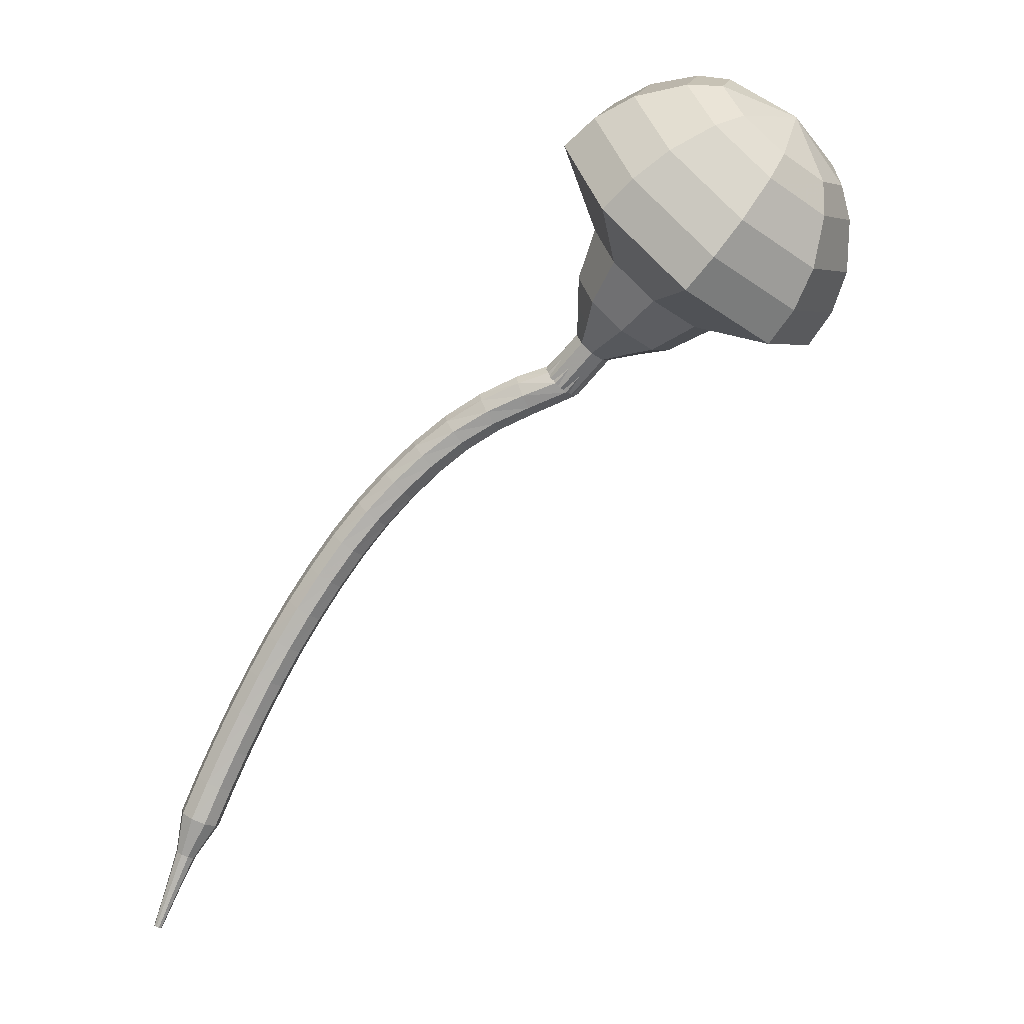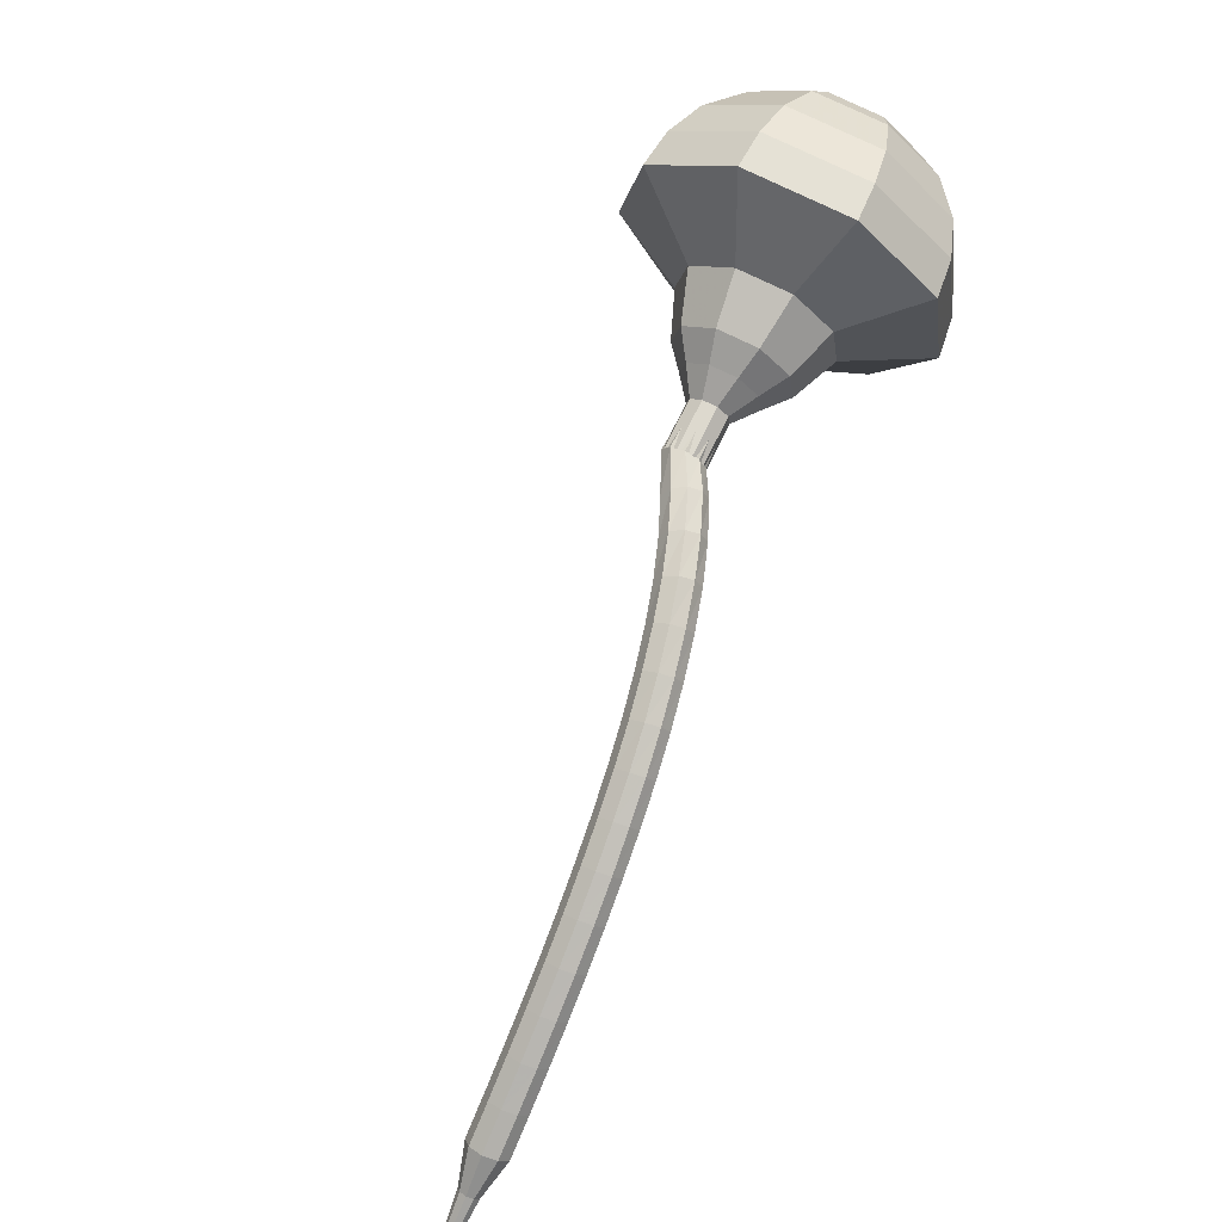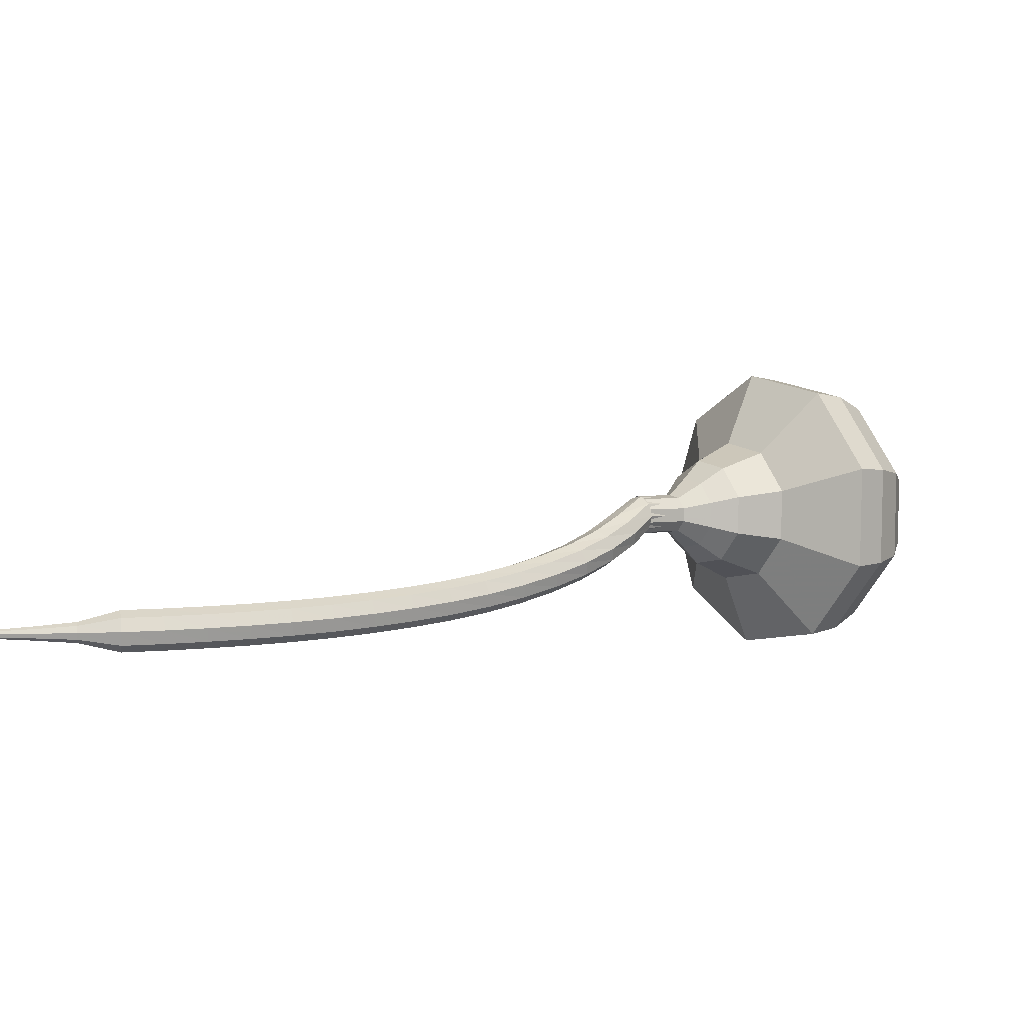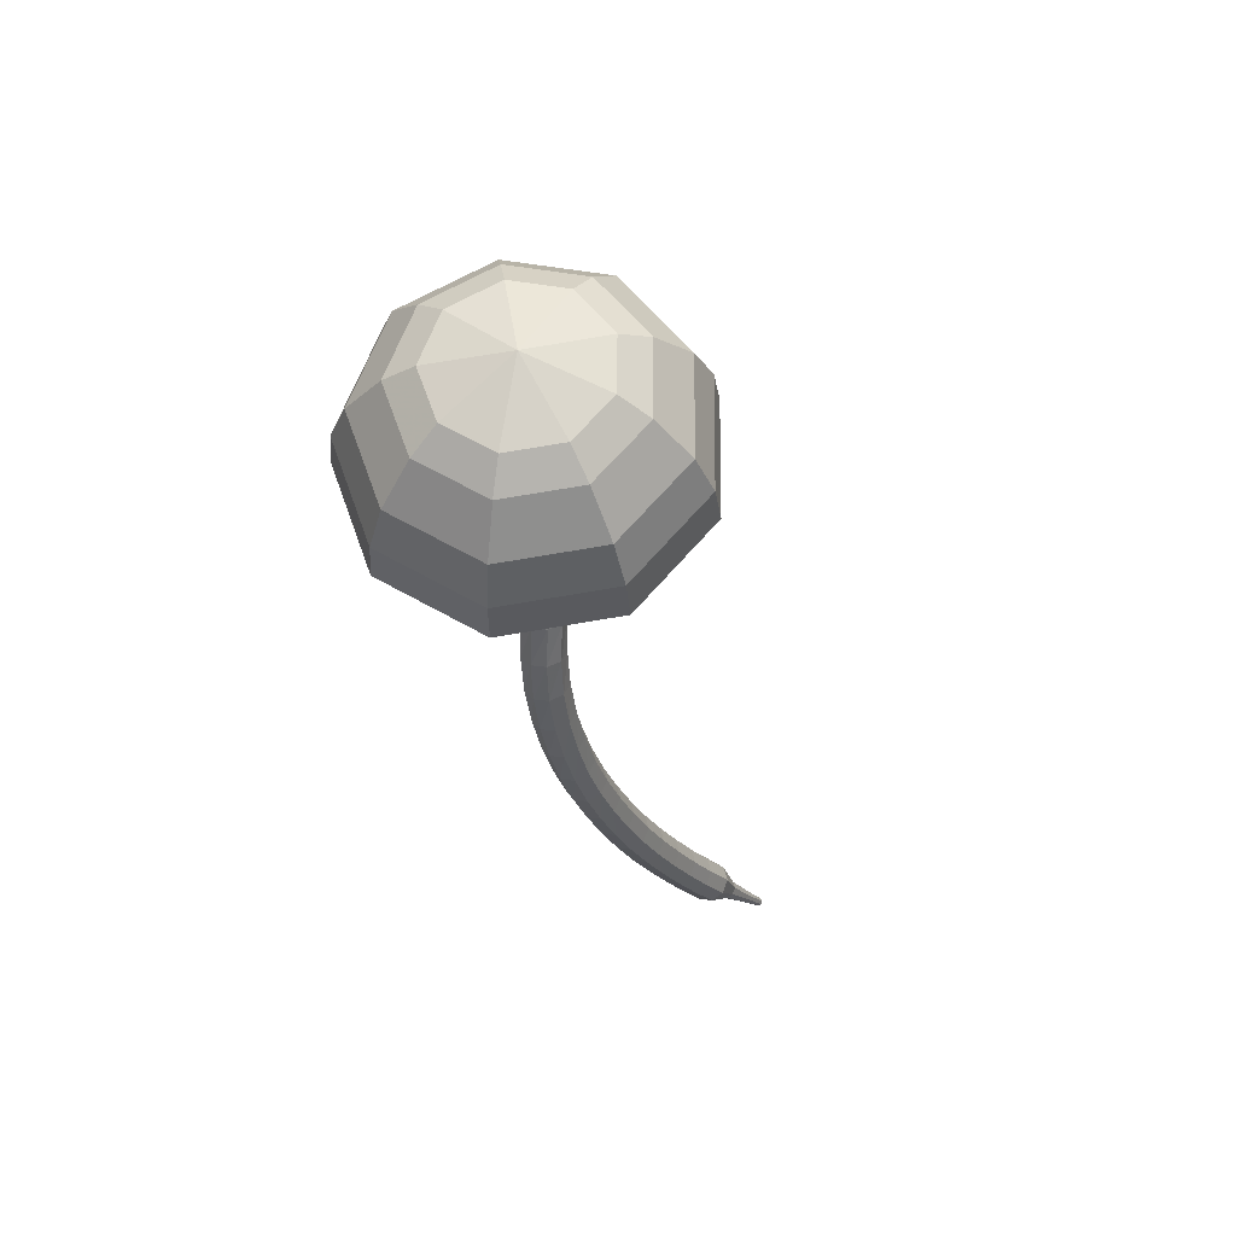
<metadata>
{"format":"obj","ext":"obj","renderer":"f3d","projection":"perspective","resolution":1024,"background":"white","views":[{"elev":-31.8,"azim":-117.1,"up":"+Y"},{"elev":45.7,"azim":133.6,"up":"+Y"},{"elev":-20.7,"azim":120.8,"up":"+Z"},{"elev":-12.6,"azim":-111.7,"up":"+Z"}]}
</metadata>
<code>
g tube1
v 217 168.7 153.4
v 215.8 168 150.3
v 214.3 165.4 148.6
v 213 162.3 149.2
v 212.8 160.1 151.7
v 213.5 159.7 155
v 215 161.5 157.5
v 216.4 164.5 158.1
v 217.2 167.4 156.5
v 217 168.7 153.4
v 215.6 167.9 153.6
v 214.8 167.3 151.3
v 213.6 165.5 150.1
v 212.7 163.2 150.5
v 212.5 161.5 152.4
v 213.1 161.3 154.8
v 214.1 162.6 156.6
v 215.2 164.8 157.1
v 215.8 166.9 155.9
v 215.6 167.9 153.6
v 213.3 164.9 153.8
v 213.3 164.9 153.8
v 213.3 164.9 153.8
v 213.3 164.9 153.8
v 213.3 164.9 153.8
v 213.3 164.9 153.8
v 213.3 164.9 153.8
v 213.3 164.9 153.8
v 213.3 164.9 153.8
v 213.3 164.9 153.8
v 227.9 157.5 149.7
v 227.8 157.7 149.1
v 228 158.3 148.8
v 228.3 158.9 148.9
v 228.6 159.3 149.4
v 228.8 159.2 150
v 228.7 158.7 150.5
v 228.5 158.1 150.7
v 228.2 157.6 150.3
v 227.9 157.5 149.7
v 229.4 157 148.4
v 229 157.4 147.9
v 229 158 147.7
v 229.3 158.6 147.8
v 229.8 158.9 148.2
v 230.2 158.8 148.7
v 230.4 158.3 149.1
v 230.2 157.6 149.2
v 229.8 157.1 148.9
v 229.4 157 148.4
v 230.7 156.5 147.2
v 230.4 156.9 146.7
v 230.5 157.5 146.4
v 230.8 158.1 146.5
v 231.2 158.4 146.9
v 231.6 158.2 147.5
v 231.7 157.7 147.9
v 231.5 157.1 148
v 231.1 156.6 147.7
v 230.7 156.5 147.2
v 232 155.9 146.2
v 231.8 156.2 145.6
v 231.9 156.8 145.3
v 232.3 157.4 145.4
v 232.8 157.7 145.9
v 233.1 157.5 146.4
v 233.1 157 146.9
v 232.9 156.4 147
v 232.4 155.9 146.7
v 232 155.9 146.2
v 233.4 155.1 145.2
v 233.3 155.4 144.7
v 233.5 156 144.4
v 233.9 156.6 144.5
v 234.3 156.8 144.9
v 234.6 156.6 145.5
v 234.5 156.1 146
v 234.2 155.5 146.1
v 233.8 155.1 145.8
v 233.4 155.1 145.2
v 234.8 154.1 144.4
v 234.8 154.5 143.8
v 235 155 143.5
v 235.4 155.6 143.6
v 235.8 155.8 144.1
v 236 155.7 144.7
v 236 155.2 145.2
v 235.6 154.6 145.3
v 235.2 154.2 145
v 234.8 154.1 144.4
v 236.3 153.1 143.7
v 236.2 153.4 143.1
v 236.5 154 142.8
v 236.9 154.5 142.9
v 237.3 154.7 143.4
v 237.5 154.6 144
v 237.4 154.1 144.5
v 237 153.6 144.6
v 236.6 153.2 144.3
v 236.3 153.1 143.7
v 237.7 152 143.1
v 237.7 152.3 142.5
v 238 152.8 142.2
v 238.4 153.3 142.3
v 238.8 153.6 142.8
v 239 153.4 143.4
v 238.8 153 143.9
v 238.4 152.5 144
v 238 152.1 143.7
v 237.7 152 143.1
v 239.1 150.8 142.6
v 239.1 151.1 141.9
v 239.5 151.6 141.6
v 239.9 152.1 141.7
v 240.3 152.3 142.2
v 240.4 152.2 142.9
v 240.3 151.8 143.4
v 239.8 151.3 143.5
v 239.4 150.9 143.2
v 239.1 150.8 142.6
v 240.5 149.6 142.1
v 240.6 149.8 141.5
v 240.9 150.3 141.1
v 241.4 150.8 141.3
v 241.8 151 141.8
v 241.9 150.9 142.4
v 241.7 150.5 142.9
v 241.2 150 143.1
v 240.8 149.6 142.7
v 240.5 149.6 142.1
v 241.9 148.3 141.7
v 242 148.5 141.1
v 242.3 149 140.7
v 242.8 149.5 140.8
v 243.2 149.7 141.3
v 243.3 149.6 142
v 243.1 149.2 142.5
v 242.6 148.7 142.7
v 242.2 148.3 142.3
v 241.9 148.3 141.7
v 243.3 146.9 141.3
v 243.4 147.2 140.7
v 243.7 147.6 140.4
v 244.2 148.1 140.5
v 244.6 148.3 141
v 244.7 148.3 141.7
v 244.4 147.9 142.2
v 244 147.4 142.3
v 243.5 147 142
v 243.3 146.9 141.3
v 244.6 145.6 141
v 244.7 145.8 140.4
v 245.1 146.2 140
v 245.6 146.7 140.2
v 246 146.9 140.7
v 246.1 146.9 141.4
v 245.8 146.5 141.9
v 245.3 146 142
v 244.9 145.7 141.7
v 244.6 145.6 141
v 246 144.2 140.8
v 246.1 144.4 140.1
v 246.5 144.8 139.8
v 247 145.3 139.9
v 247.4 145.5 140.4
v 247.4 145.5 141.1
v 247.2 145.1 141.6
v 246.7 144.6 141.7
v 246.2 144.3 141.4
v 246 144.2 140.8
v 247.3 142.7 140.5
v 247.4 143 139.9
v 247.8 143.4 139.5
v 248.3 143.8 139.7
v 248.7 144.1 140.2
v 248.8 144 140.9
v 248.5 143.7 141.4
v 248 143.2 141.5
v 247.5 142.8 141.2
v 247.3 142.7 140.5
v 248.6 141.3 140.3
v 248.7 141.5 139.7
v 249.2 141.9 139.3
v 249.7 142.3 139.4
v 250 142.6 140
v 250.1 142.6 140.6
v 249.8 142.2 141.2
v 249.3 141.8 141.3
v 248.8 141.4 140.9
v 248.6 141.3 140.3
v 250.3 140.1 140.1
v 250.3 140.2 139.8
v 250.5 140.4 139.6
v 250.8 140.7 139.7
v 251 140.8 140
v 251 140.8 140.3
v 250.9 140.6 140.6
v 250.6 140.4 140.6
v 250.4 140.2 140.5
v 250.3 140.1 140.1
v 251.7 138.8 140
v 251.7 138.8 139.8
v 251.9 139 139.7
v 252 139.1 139.7
v 252.1 139.2 139.9
v 252.2 139.2 140.1
v 252.1 139.1 140.3
v 251.9 138.9 140.3
v 251.7 138.8 140.2
v 251.7 138.8 140
v 253 137.3 139.8
v 253.1 137.4 139.7
v 253.1 137.5 139.6
v 253.2 137.5 139.7
v 253.3 137.6 139.8
v 253.3 137.6 139.9
v 253.3 137.5 140
v 253.2 137.4 140
v 253.1 137.4 140
v 253 137.3 139.8
f 1 2 12
f 12 11 1
f 2 3 13
f 13 12 2
f 3 4 14
f 14 13 3
f 4 5 15
f 15 14 4
f 5 6 16
f 16 15 5
f 6 7 17
f 17 16 6
f 7 8 18
f 18 17 7
f 8 9 19
f 19 18 8
f 9 10 20
f 20 19 9
f 11 12 22
f 22 21 11
f 12 13 23
f 23 22 12
f 13 14 24
f 24 23 13
f 14 15 25
f 25 24 14
f 15 16 26
f 26 25 15
f 16 17 27
f 27 26 16
f 17 18 28
f 28 27 17
f 18 19 29
f 29 28 18
f 19 20 30
f 30 29 19
f 21 22 32
f 32 31 21
f 22 23 33
f 33 32 22
f 23 24 34
f 34 33 23
f 24 25 35
f 35 34 24
f 25 26 36
f 36 35 25
f 26 27 37
f 37 36 26
f 27 28 38
f 38 37 27
f 28 29 39
f 39 38 28
f 29 30 40
f 40 39 29
f 31 32 42
f 42 41 31
f 32 33 43
f 43 42 32
f 33 34 44
f 44 43 33
f 34 35 45
f 45 44 34
f 35 36 46
f 46 45 35
f 36 37 47
f 47 46 36
f 37 38 48
f 48 47 37
f 38 39 49
f 49 48 38
f 39 40 50
f 50 49 39
f 41 42 52
f 52 51 41
f 42 43 53
f 53 52 42
f 43 44 54
f 54 53 43
f 44 45 55
f 55 54 44
f 45 46 56
f 56 55 45
f 46 47 57
f 57 56 46
f 47 48 58
f 58 57 47
f 48 49 59
f 59 58 48
f 49 50 60
f 60 59 49
f 51 52 62
f 62 61 51
f 52 53 63
f 63 62 52
f 53 54 64
f 64 63 53
f 54 55 65
f 65 64 54
f 55 56 66
f 66 65 55
f 56 57 67
f 67 66 56
f 57 58 68
f 68 67 57
f 58 59 69
f 69 68 58
f 59 60 70
f 70 69 59
f 61 62 72
f 72 71 61
f 62 63 73
f 73 72 62
f 63 64 74
f 74 73 63
f 64 65 75
f 75 74 64
f 65 66 76
f 76 75 65
f 66 67 77
f 77 76 66
f 67 68 78
f 78 77 67
f 68 69 79
f 79 78 68
f 69 70 80
f 80 79 69
f 71 72 82
f 82 81 71
f 72 73 83
f 83 82 72
f 73 74 84
f 84 83 73
f 74 75 85
f 85 84 74
f 75 76 86
f 86 85 75
f 76 77 87
f 87 86 76
f 77 78 88
f 88 87 77
f 78 79 89
f 89 88 78
f 79 80 90
f 90 89 79
f 81 82 92
f 92 91 81
f 82 83 93
f 93 92 82
f 83 84 94
f 94 93 83
f 84 85 95
f 95 94 84
f 85 86 96
f 96 95 85
f 86 87 97
f 97 96 86
f 87 88 98
f 98 97 87
f 88 89 99
f 99 98 88
f 89 90 100
f 100 99 89
f 91 92 102
f 102 101 91
f 92 93 103
f 103 102 92
f 93 94 104
f 104 103 93
f 94 95 105
f 105 104 94
f 95 96 106
f 106 105 95
f 96 97 107
f 107 106 96
f 97 98 108
f 108 107 97
f 98 99 109
f 109 108 98
f 99 100 110
f 110 109 99
f 101 102 112
f 112 111 101
f 102 103 113
f 113 112 102
f 103 104 114
f 114 113 103
f 104 105 115
f 115 114 104
f 105 106 116
f 116 115 105
f 106 107 117
f 117 116 106
f 107 108 118
f 118 117 107
f 108 109 119
f 119 118 108
f 109 110 120
f 120 119 109
f 111 112 122
f 122 121 111
f 112 113 123
f 123 122 112
f 113 114 124
f 124 123 113
f 114 115 125
f 125 124 114
f 115 116 126
f 126 125 115
f 116 117 127
f 127 126 116
f 117 118 128
f 128 127 117
f 118 119 129
f 129 128 118
f 119 120 130
f 130 129 119
f 121 122 132
f 132 131 121
f 122 123 133
f 133 132 122
f 123 124 134
f 134 133 123
f 124 125 135
f 135 134 124
f 125 126 136
f 136 135 125
f 126 127 137
f 137 136 126
f 127 128 138
f 138 137 127
f 128 129 139
f 139 138 128
f 129 130 140
f 140 139 129
f 131 132 142
f 142 141 131
f 132 133 143
f 143 142 132
f 133 134 144
f 144 143 133
f 134 135 145
f 145 144 134
f 135 136 146
f 146 145 135
f 136 137 147
f 147 146 136
f 137 138 148
f 148 147 137
f 138 139 149
f 149 148 138
f 139 140 150
f 150 149 139
f 141 142 152
f 152 151 141
f 142 143 153
f 153 152 142
f 143 144 154
f 154 153 143
f 144 145 155
f 155 154 144
f 145 146 156
f 156 155 145
f 146 147 157
f 157 156 146
f 147 148 158
f 158 157 147
f 148 149 159
f 159 158 148
f 149 150 160
f 160 159 149
f 151 152 162
f 162 161 151
f 152 153 163
f 163 162 152
f 153 154 164
f 164 163 153
f 154 155 165
f 165 164 154
f 155 156 166
f 166 165 155
f 156 157 167
f 167 166 156
f 157 158 168
f 168 167 157
f 158 159 169
f 169 168 158
f 159 160 170
f 170 169 159
f 161 162 172
f 172 171 161
f 162 163 173
f 173 172 162
f 163 164 174
f 174 173 163
f 164 165 175
f 175 174 164
f 165 166 176
f 176 175 165
f 166 167 177
f 177 176 166
f 167 168 178
f 178 177 167
f 168 169 179
f 179 178 168
f 169 170 180
f 180 179 169
f 171 172 182
f 182 181 171
f 172 173 183
f 183 182 172
f 173 174 184
f 184 183 173
f 174 175 185
f 185 184 174
f 175 176 186
f 186 185 175
f 176 177 187
f 187 186 176
f 177 178 188
f 188 187 177
f 178 179 189
f 189 188 178
f 179 180 190
f 190 189 179
f 181 182 192
f 192 191 181
f 182 183 193
f 193 192 182
f 183 184 194
f 194 193 183
f 184 185 195
f 195 194 184
f 185 186 196
f 196 195 185
f 186 187 197
f 197 196 186
f 187 188 198
f 198 197 187
f 188 189 199
f 199 198 188
f 189 190 200
f 200 199 189
f 191 192 202
f 202 201 191
f 192 193 203
f 203 202 192
f 193 194 204
f 204 203 193
f 194 195 205
f 205 204 194
f 195 196 206
f 206 205 195
f 196 197 207
f 207 206 196
f 197 198 208
f 208 207 197
f 198 199 209
f 209 208 198
f 199 200 210
f 210 209 199
f 201 202 212
f 212 211 201
f 202 203 213
f 213 212 202
f 203 204 214
f 214 213 203
f 204 205 215
f 215 214 204
f 205 206 216
f 216 215 205
f 206 207 217
f 217 216 206
f 207 208 218
f 218 217 207
f 208 209 219
f 219 218 208
f 209 210 220
f 220 219 209
v 228.7 159.3 149.7
v 228.5 159.1 149.1
v 228.2 158.6 148.8
v 227.9 158 148.9
v 227.9 157.5 149.4
v 228 157.5 150.1
v 228.3 157.8 150.6
v 228.6 158.4 150.7
v 228.8 159 150.3
v 228.7 159.3 149.7
v 227.7 159.7 150
v 227.4 159.6 149.4
v 227.1 159.1 149.1
v 226.9 158.5 149.2
v 226.8 158 149.7
v 227 157.9 150.3
v 227.3 158.3 150.8
v 227.6 158.9 151
v 227.7 159.5 150.6
v 227.7 159.7 150
v 226.6 160.2 150.3
v 226.4 160 149.7
v 226.1 159.5 149.3
v 225.8 158.9 149.5
v 225.8 158.5 150
v 225.9 158.4 150.6
v 226.2 158.7 151.1
v 226.5 159.3 151.2
v 226.7 159.9 150.9
v 226.6 160.2 150.3
v 225.9 161.5 150.6
v 225.5 161.2 149.4
v 224.9 160.2 148.8
v 224.5 159 149
v 224.4 158.2 150
v 224.6 158.1 151.2
v 225.2 158.7 152.2
v 225.7 159.9 152.4
v 226 160.9 151.7
v 225.9 161.5 150.6
v 225.3 162.8 150.9
v 224.6 162.3 149.1
v 223.7 160.9 148.2
v 223.1 159.1 148.5
v 222.9 157.9 149.9
v 223.3 157.7 151.8
v 224.1 158.7 153.2
v 225 160.4 153.5
v 225.4 162 152.6
v 225.3 162.8 150.9
v 223.6 164.5 151.4
v 222.7 164 149.1
v 221.5 162.1 147.8
v 220.6 159.7 148.3
v 220.4 158 150.2
v 221 157.7 152.7
v 222.1 159.1 154.6
v 223.2 161.3 155
v 223.8 163.5 153.8
v 223.6 164.5 151.4
v 223 168.9 152
v 221.2 167.7 147.3
v 218.9 163.9 144.8
v 217.1 159.2 145.7
v 216.6 155.8 149.5
v 217.8 155.3 154.5
v 220 157.9 158.3
v 222.2 162.5 159.2
v 223.4 166.8 156.7
v 223 168.9 152
v 221.2 169.4 152.5
v 219.5 168.3 147.9
v 217.2 164.6 145.5
v 215.5 160 146.4
v 215.1 156.7 150
v 216.2 156.2 154.9
v 218.3 158.8 158.6
v 220.4 163.2 159.4
v 221.6 167.4 157
v 221.2 169.4 152.5
v 219.3 169.4 152.9
v 217.7 168.4 148.9
v 215.7 165.1 146.7
v 214.1 161 147.5
v 213.7 158.1 150.8
v 214.7 157.6 155.1
v 216.6 159.9 158.4
v 218.5 163.9 159.1
v 219.6 167.6 157
v 219.3 169.4 152.9
v 217 168.7 153.4
v 215.8 168 150.3
v 214.3 165.4 148.6
v 213 162.3 149.2
v 212.8 160.1 151.7
v 213.5 159.7 155
v 215 161.5 157.5
v 216.4 164.5 158.1
v 217.2 167.4 156.5
v 217 168.7 153.4
v 215.6 167.9 153.6
v 214.8 167.3 151.3
v 213.6 165.5 150.1
v 212.7 163.2 150.5
v 212.5 161.5 152.4
v 213.1 161.3 154.8
v 214.1 162.6 156.6
v 215.2 164.8 157.1
v 215.8 166.9 155.9
v 215.6 167.9 153.6
v 213.3 164.9 153.8
v 213.3 164.9 153.8
v 213.3 164.9 153.8
v 213.3 164.9 153.8
v 213.3 164.9 153.8
v 213.3 164.9 153.8
v 213.3 164.9 153.8
v 213.3 164.9 153.8
v 213.3 164.9 153.8
v 213.3 164.9 153.8
f 221 222 232
f 232 231 221
f 222 223 233
f 233 232 222
f 223 224 234
f 234 233 223
f 224 225 235
f 235 234 224
f 225 226 236
f 236 235 225
f 226 227 237
f 237 236 226
f 227 228 238
f 238 237 227
f 228 229 239
f 239 238 228
f 229 230 240
f 240 239 229
f 231 232 242
f 242 241 231
f 232 233 243
f 243 242 232
f 233 234 244
f 244 243 233
f 234 235 245
f 245 244 234
f 235 236 246
f 246 245 235
f 236 237 247
f 247 246 236
f 237 238 248
f 248 247 237
f 238 239 249
f 249 248 238
f 239 240 250
f 250 249 239
f 241 242 252
f 252 251 241
f 242 243 253
f 253 252 242
f 243 244 254
f 254 253 243
f 244 245 255
f 255 254 244
f 245 246 256
f 256 255 245
f 246 247 257
f 257 256 246
f 247 248 258
f 258 257 247
f 248 249 259
f 259 258 248
f 249 250 260
f 260 259 249
f 251 252 262
f 262 261 251
f 252 253 263
f 263 262 252
f 253 254 264
f 264 263 253
f 254 255 265
f 265 264 254
f 255 256 266
f 266 265 255
f 256 257 267
f 267 266 256
f 257 258 268
f 268 267 257
f 258 259 269
f 269 268 258
f 259 260 270
f 270 269 259
f 261 262 272
f 272 271 261
f 262 263 273
f 273 272 262
f 263 264 274
f 274 273 263
f 264 265 275
f 275 274 264
f 265 266 276
f 276 275 265
f 266 267 277
f 277 276 266
f 267 268 278
f 278 277 267
f 268 269 279
f 279 278 268
f 269 270 280
f 280 279 269
f 271 272 282
f 282 281 271
f 272 273 283
f 283 282 272
f 273 274 284
f 284 283 273
f 274 275 285
f 285 284 274
f 275 276 286
f 286 285 275
f 276 277 287
f 287 286 276
f 277 278 288
f 288 287 277
f 278 279 289
f 289 288 278
f 279 280 290
f 290 289 279
f 281 282 292
f 292 291 281
f 282 283 293
f 293 292 282
f 283 284 294
f 294 293 283
f 284 285 295
f 295 294 284
f 285 286 296
f 296 295 285
f 286 287 297
f 297 296 286
f 287 288 298
f 298 297 287
f 288 289 299
f 299 298 288
f 289 290 300
f 300 299 289
f 291 292 302
f 302 301 291
f 292 293 303
f 303 302 292
f 293 294 304
f 304 303 293
f 294 295 305
f 305 304 294
f 295 296 306
f 306 305 295
f 296 297 307
f 307 306 296
f 297 298 308
f 308 307 297
f 298 299 309
f 309 308 298
f 299 300 310
f 310 309 299
f 301 302 312
f 312 311 301
f 302 303 313
f 313 312 302
f 303 304 314
f 314 313 303
f 304 305 315
f 315 314 304
f 305 306 316
f 316 315 305
f 306 307 317
f 317 316 306
f 307 308 318
f 318 317 307
f 308 309 319
f 319 318 308
f 309 310 320
f 320 319 309
f 311 312 322
f 322 321 311
f 312 313 323
f 323 322 312
f 313 314 324
f 324 323 313
f 314 315 325
f 325 324 314
f 315 316 326
f 326 325 315
f 316 317 327
f 327 326 316
f 317 318 328
f 328 327 317
f 318 319 329
f 329 328 318
f 319 320 330
f 330 329 319
f 321 322 332
f 332 331 321
f 322 323 333
f 333 332 322
f 323 324 334
f 334 333 323
f 324 325 335
f 335 334 324
f 325 326 336
f 336 335 325
f 326 327 337
f 337 336 326
f 327 328 338
f 338 337 327
f 328 329 339
f 339 338 328
f 329 330 340
f 340 339 329
g

</code>
